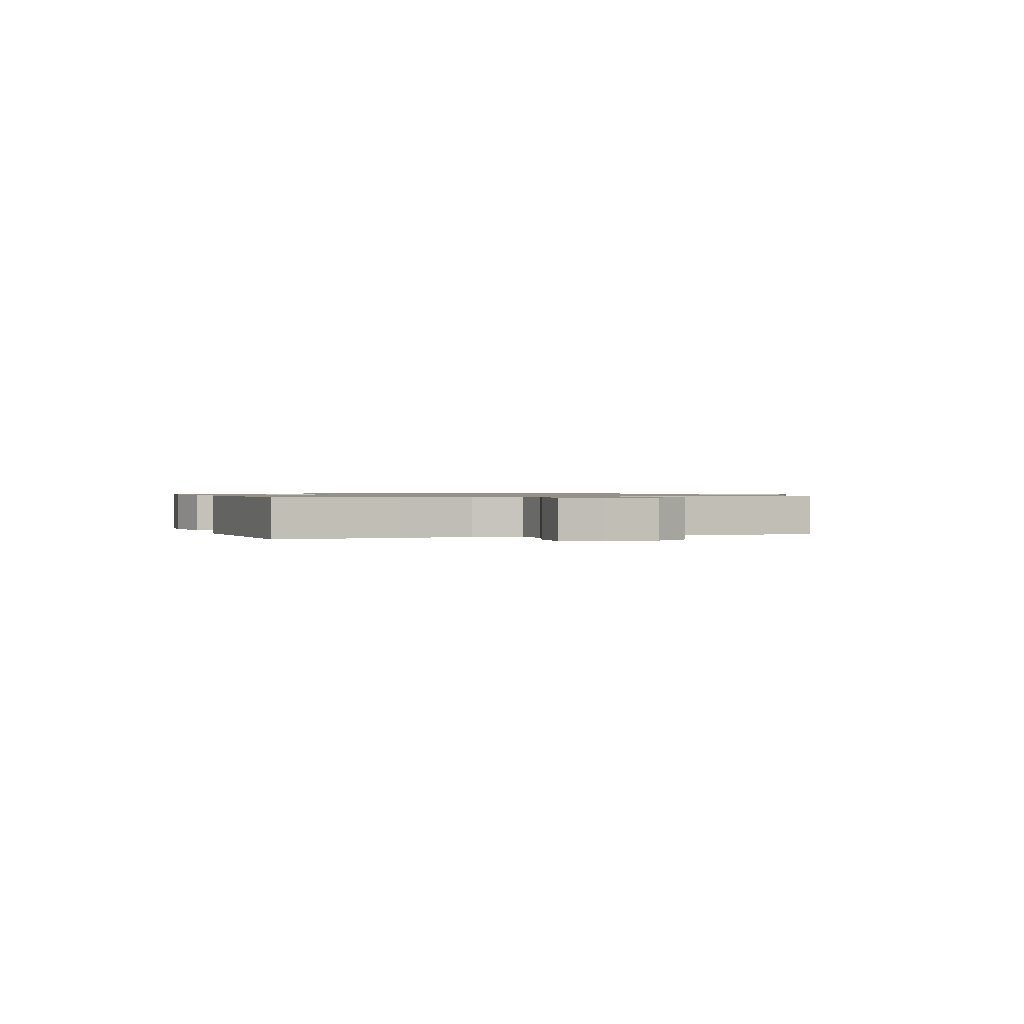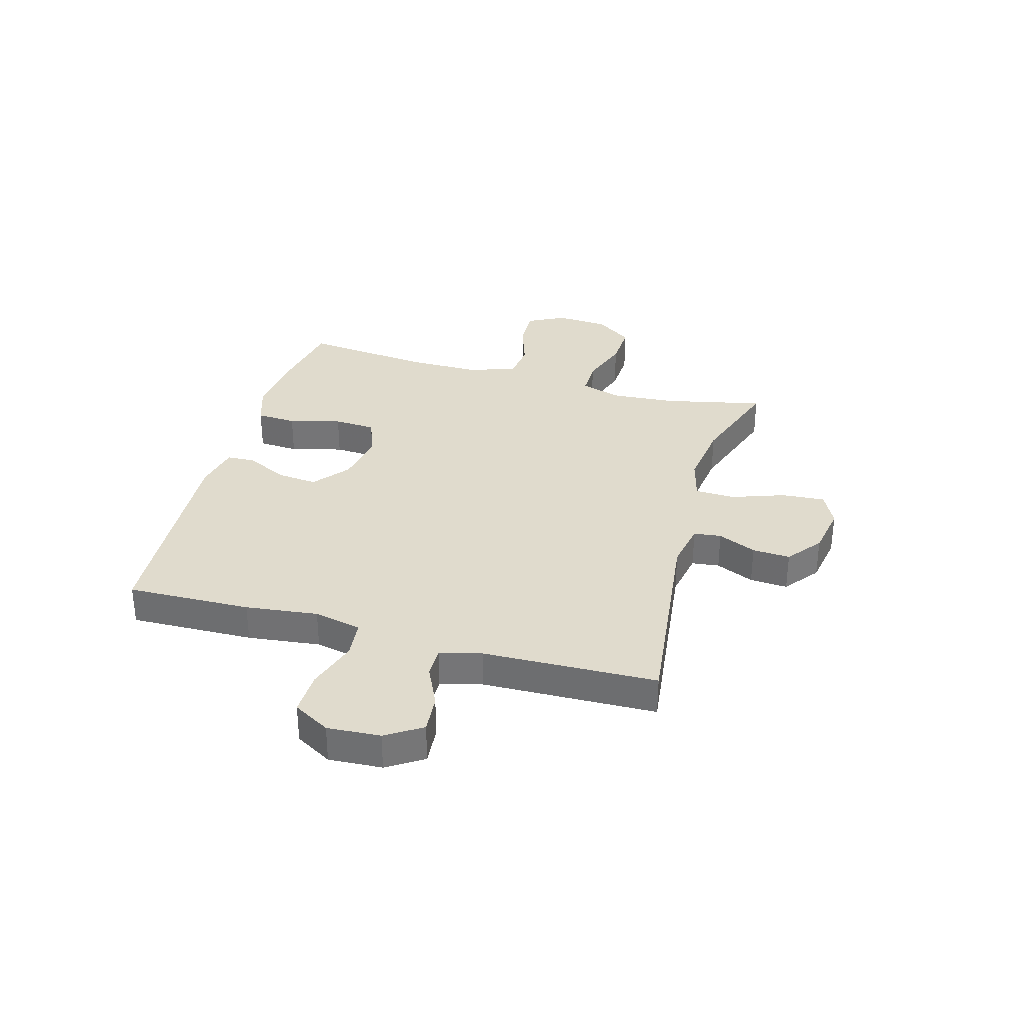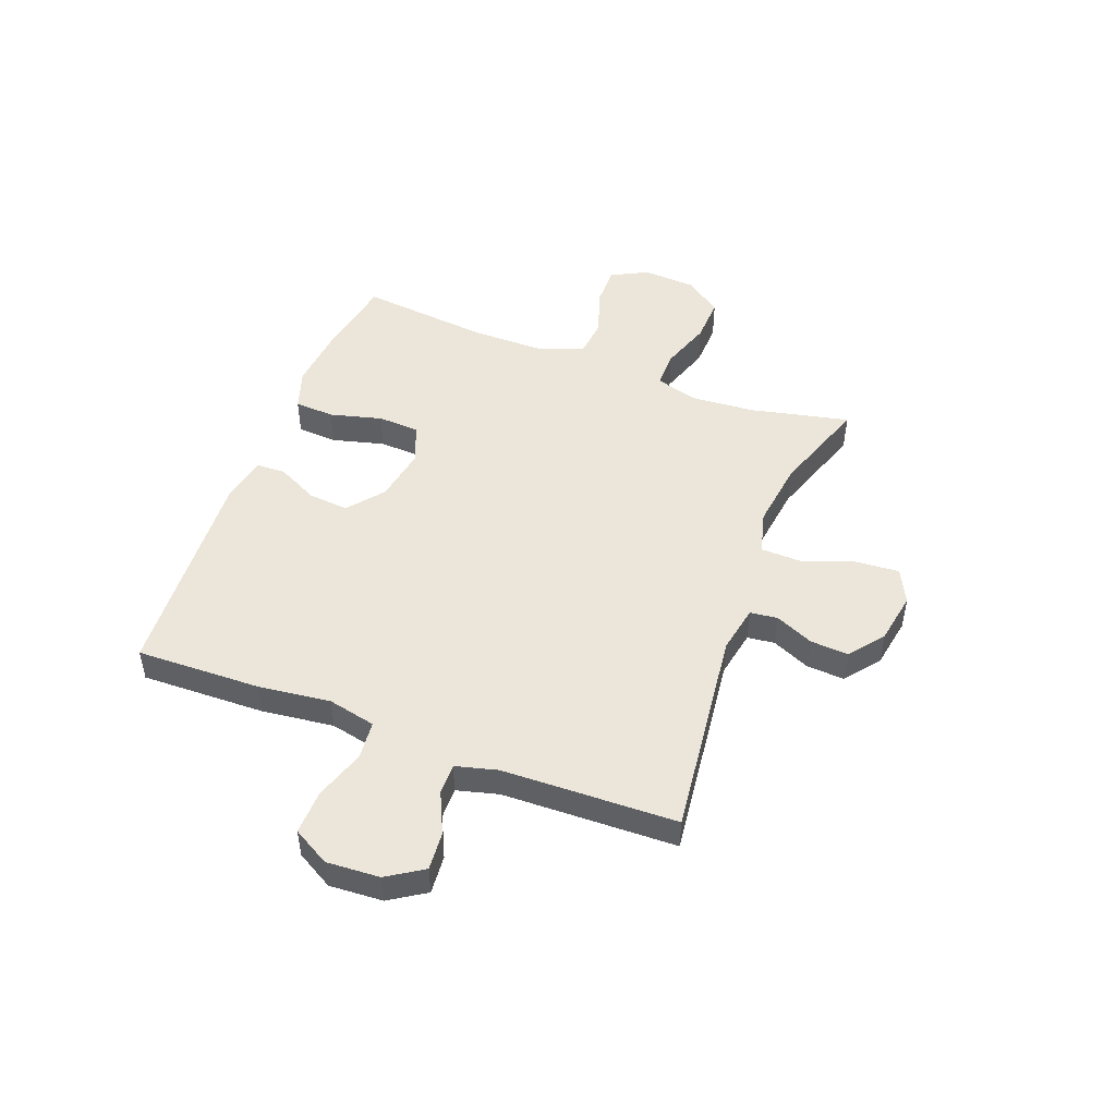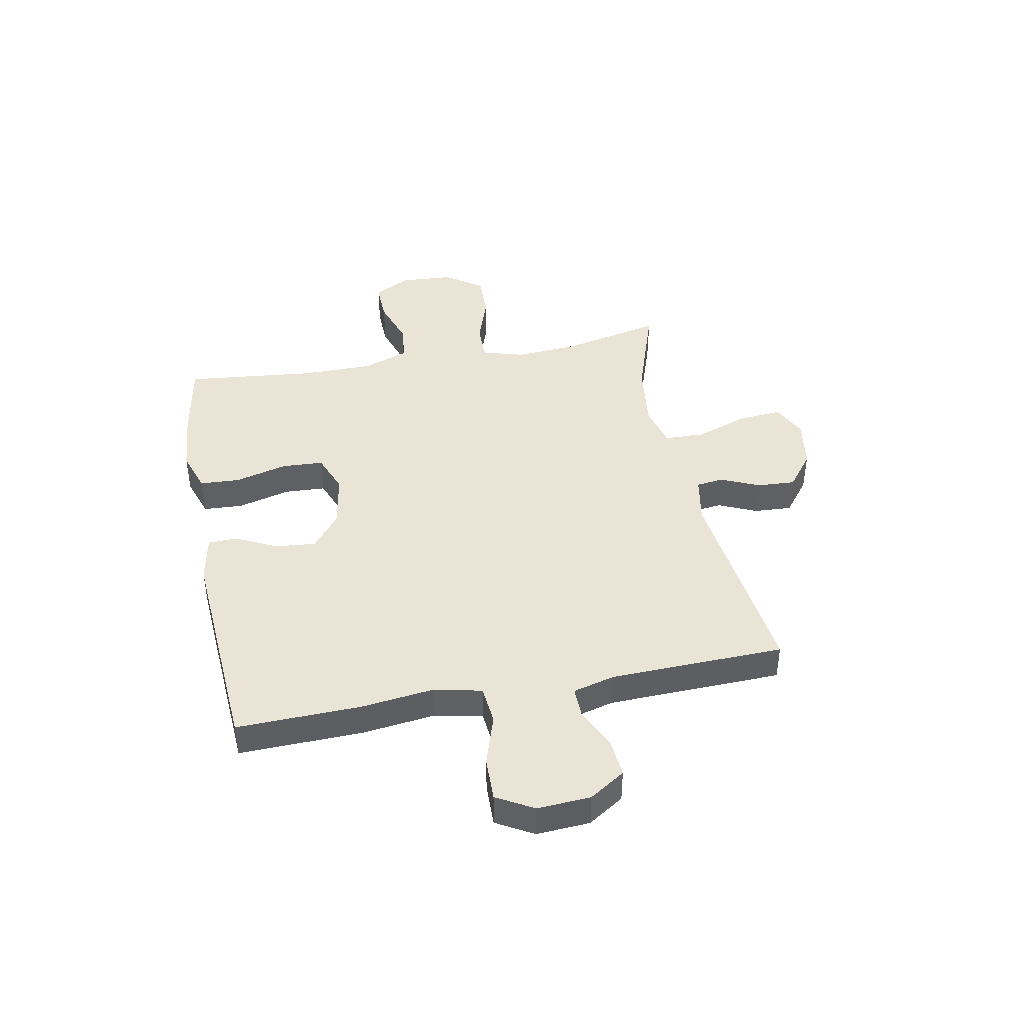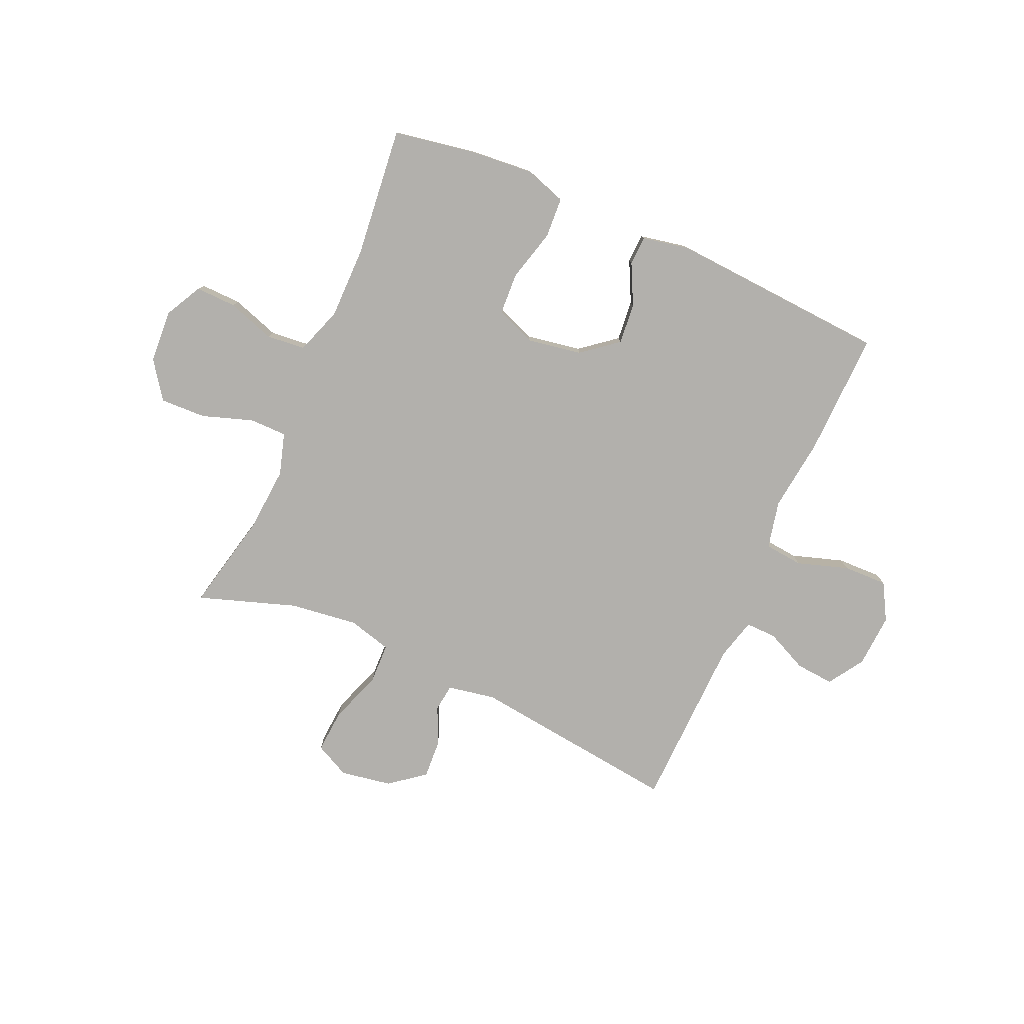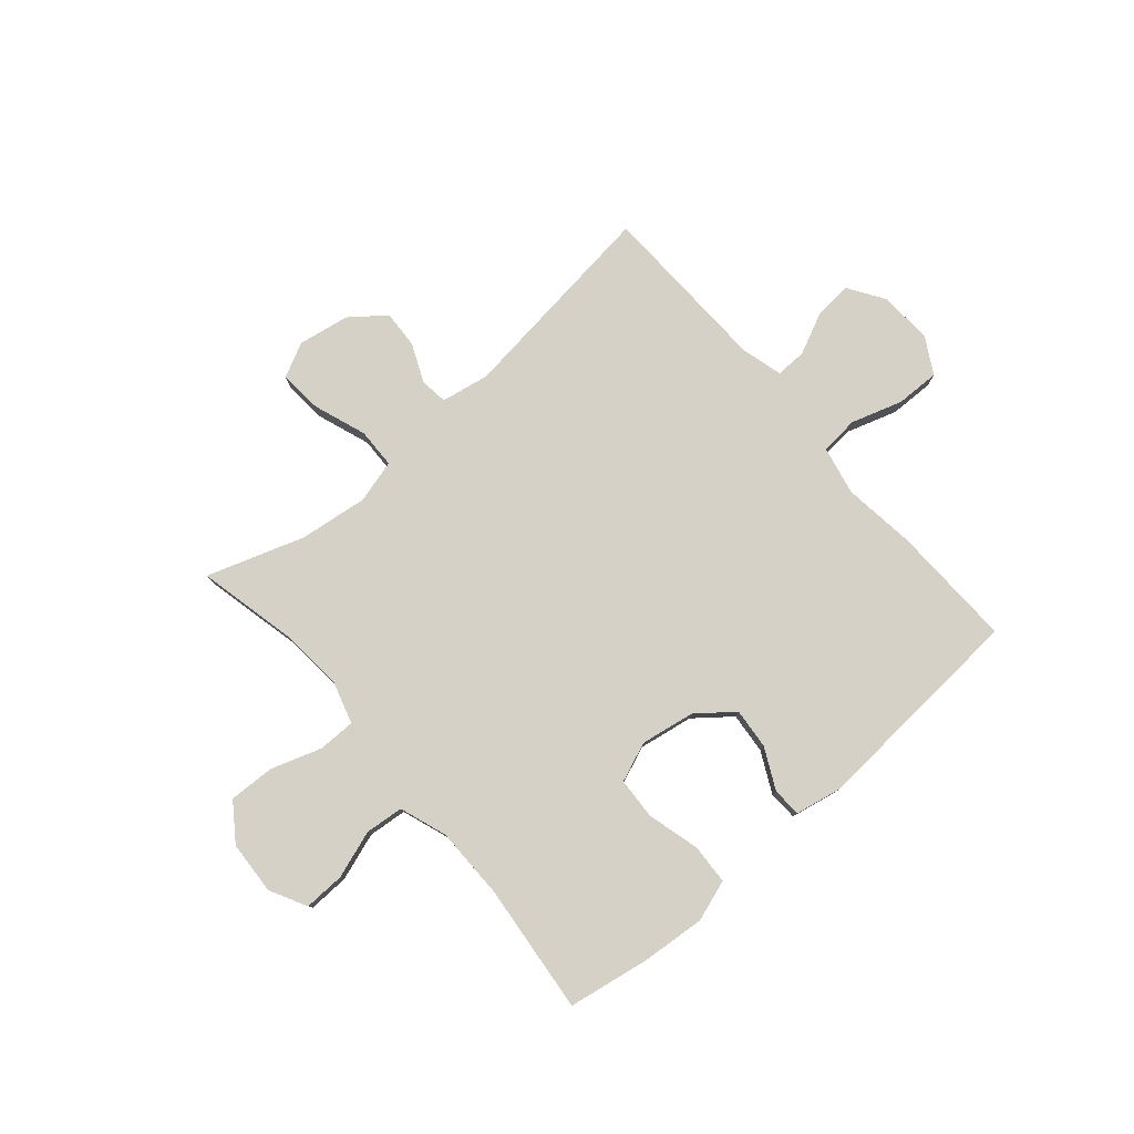
<metadata>
{"format":"obj","ext":"obj","renderer":"f3d","projection":"perspective","resolution":1024,"background":"white","views":[{"elev":0.9,"azim":71.1,"up":"+Y"},{"elev":33.3,"azim":105.8,"up":"+Y"},{"elev":48.5,"azim":110.9,"up":"+Y"},{"elev":42.6,"azim":79.1,"up":"+Y"},{"elev":-78.8,"azim":-23.8,"up":"+Y"},{"elev":79.0,"azim":-40.9,"up":"+Y"}]}
</metadata>
<code>
v 0.5 0.07 -0.5
v 0.119 0.07 -0.454
v 0.032 0.07 -0.47
v 0.026 0.07 -0.52
v 0.057 0.07 -0.59
v 0.061 0.07 -0.659
v -0.002 0.07 -0.708
v -0.095 0.07 -0.724
v -0.158 0.07 -0.693
v -0.152 0.07 -0.614
v -0.118 0.07 -0.518
v -0.12 0.07 -0.445
v -0.199 0.07 -0.424
v -0.323 0.07 -0.44
v -0.5 0.07 -0.5
v -0.46 0.07 -0.32
v -0.451 0.07 -0.202
v -0.474 0.07 -0.126
v -0.542 0.07 -0.126
v -0.634 0.07 -0.157
v -0.717 0.07 -0.16
v -0.765 0.07 -0.093
v -0.771 0.07 0.004
v -0.736 0.07 0.071
v -0.662 0.07 0.069
v -0.575 0.07 0.04
v -0.505 0.07 0.047
v -0.475 0.07 0.133
v -0.475 0.07 0.264
v -0.5 0.07 0.5
v -0.351 0.07 0.526
v -0.236 0.07 0.536
v -0.161 0.07 0.511
v -0.157 0.07 0.438
v -0.182 0.07 0.343
v -0.178 0.07 0.267
v -0.106 0.07 0.239
v -0.007 0.07 0.256
v 0.058 0.07 0.308
v 0.051 0.07 0.382
v 0.014 0.07 0.456
v 0.016 0.07 0.509
v 0.101 0.07 0.526
v 0.5 0.07 0.5
v 0.494 0.07 0.274
v 0.478 0.07 0.142
v 0.497 0.07 0.055
v 0.567 0.07 0.048
v 0.66 0.07 0.078
v 0.74 0.07 0.08
v 0.778 0.07 0.013
v 0.772 0.07 -0.084
v 0.73 0.07 -0.149
v 0.66 0.07 -0.143
v 0.585 0.07 -0.108
v 0.529 0.07 -0.107
v 0.509 0.07 -0.183
v 0.5 0 -0.5
v 0.119 0 -0.454
v 0.032 0 -0.47
v 0.026 0 -0.52
v 0.057 0 -0.59
v 0.061 0 -0.659
v -0.002 0 -0.708
v -0.095 0 -0.724
v -0.158 0 -0.693
v -0.152 0 -0.614
v -0.118 0 -0.518
v -0.12 0 -0.445
v -0.199 0 -0.424
v -0.323 0 -0.44
v -0.5 0 -0.5
v -0.46 0 -0.32
v -0.451 0 -0.202
v -0.474 0 -0.126
v -0.542 0 -0.126
v -0.634 0 -0.157
v -0.717 0 -0.16
v -0.765 0 -0.093
v -0.771 0 0.004
v -0.736 0 0.071
v -0.662 0 0.069
v -0.575 0 0.04
v -0.505 0 0.047
v -0.475 0 0.133
v -0.475 0 0.264
v -0.5 0 0.5
v -0.351 0 0.526
v -0.236 0 0.536
v -0.161 0 0.511
v -0.157 0 0.438
v -0.182 0 0.343
v -0.178 0 0.267
v -0.106 0 0.239
v -0.007 0 0.256
v 0.058 0 0.308
v 0.051 0 0.382
v 0.014 0 0.456
v 0.016 0 0.509
v 0.101 0 0.526
v 0.5 0 0.5
v 0.494 0 0.274
v 0.478 0 0.142
v 0.497 0 0.055
v 0.567 0 0.048
v 0.66 0 0.078
v 0.74 0 0.08
v 0.778 0 0.013
v 0.772 0 -0.084
v 0.73 0 -0.149
v 0.66 0 -0.143
v 0.585 0 -0.108
v 0.529 0 -0.107
v 0.509 0 -0.183
f 53 54 55
f 52 53 55
f 51 52 55
f 50 51 55
f 49 50 55
f 48 49 55
f 47 48 55 56
f 46 47 56 57
f 44 45 46
f 43 44 46
f 42 43 46
f 41 42 46
f 40 41 46
f 46 57 1
f 40 46 1
f 39 40 1
f 33 34 35
f 32 33 35
f 31 32 35
f 30 31 35
f 29 30 35
f 28 29 35 36
f 27 28 36 37
f 24 25 26
f 23 24 26
f 22 23 26
f 21 22 26
f 20 21 26
f 19 20 26
f 18 19 26 27
f 27 37 38
f 18 27 38
f 17 18 38
f 14 15 16
f 17 38 39
f 16 17 39
f 14 16 39
f 13 14 39
f 9 10 11
f 8 9 11
f 7 8 11
f 6 7 11
f 5 6 11
f 4 5 11
f 3 4 11 12
f 39 1 2
f 12 13 39
f 3 12 39
f 2 3 39
f 112 111 110
f 112 110 109
f 112 109 108
f 112 108 107
f 112 107 106
f 112 106 105
f 113 112 105 104
f 114 113 104 103
f 103 102 101
f 103 101 100
f 103 100 99
f 103 99 98
f 103 98 97
f 58 114 103
f 58 103 97
f 58 97 96
f 92 91 90
f 92 90 89
f 92 89 88
f 92 88 87
f 92 87 86
f 93 92 86 85
f 94 93 85 84
f 83 82 81
f 83 81 80
f 83 80 79
f 83 79 78
f 83 78 77
f 83 77 76
f 84 83 76 75
f 95 94 84
f 95 84 75
f 95 75 74
f 73 72 71
f 96 95 74
f 96 74 73
f 96 73 71
f 96 71 70
f 68 67 66
f 68 66 65
f 68 65 64
f 68 64 63
f 68 63 62
f 68 62 61
f 69 68 61 60
f 59 58 96
f 96 70 69
f 96 69 60
f 96 60 59
f 1 58 59 2
f 2 59 60 3
f 3 60 61 4
f 4 61 62 5
f 5 62 63 6
f 6 63 64 7
f 7 64 65 8
f 8 65 66 9
f 9 66 67 10
f 10 67 68 11
f 11 68 69 12
f 12 69 70 13
f 13 70 71 14
f 14 71 72 15
f 15 72 73 16
f 16 73 74 17
f 17 74 75 18
f 18 75 76 19
f 19 76 77 20
f 20 77 78 21
f 21 78 79 22
f 22 79 80 23
f 23 80 81 24
f 24 81 82 25
f 25 82 83 26
f 26 83 84 27
f 27 84 85 28
f 28 85 86 29
f 29 86 87 30
f 30 87 88 31
f 31 88 89 32
f 32 89 90 33
f 33 90 91 34
f 34 91 92 35
f 35 92 93 36
f 36 93 94 37
f 37 94 95 38
f 38 95 96 39
f 39 96 97 40
f 40 97 98 41
f 41 98 99 42
f 42 99 100 43
f 43 100 101 44
f 44 101 102 45
f 45 102 103 46
f 46 103 104 47
f 47 104 105 48
f 48 105 106 49
f 49 106 107 50
f 50 107 108 51
f 51 108 109 52
f 52 109 110 53
f 53 110 111 54
f 54 111 112 55
f 55 112 113 56
f 56 113 114 57
f 57 114 58 1

</code>
